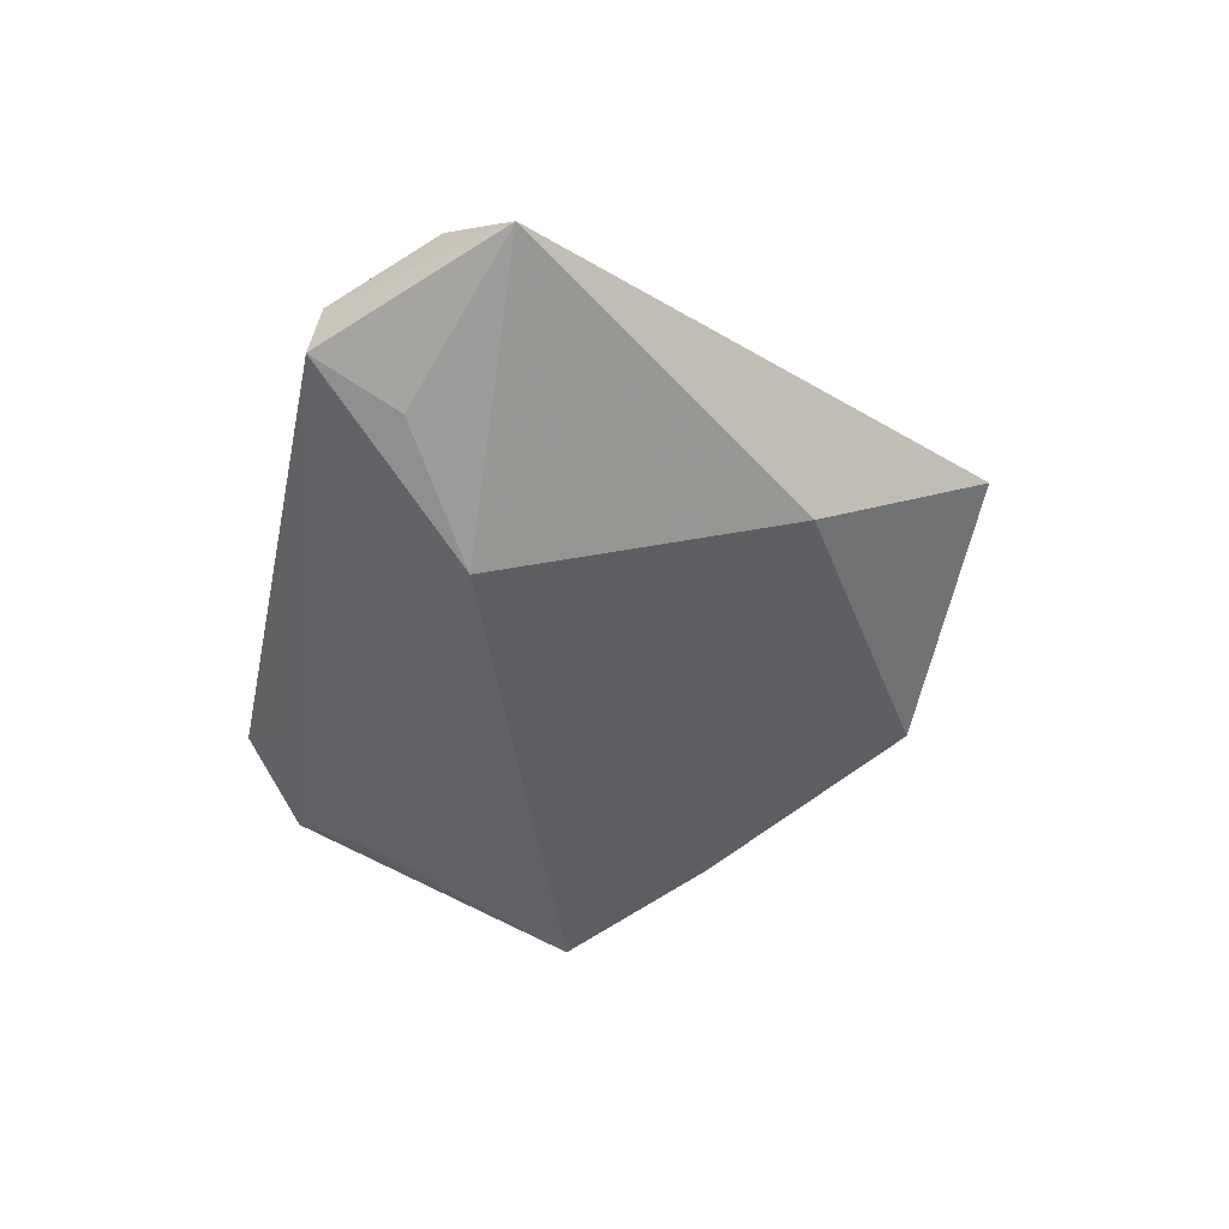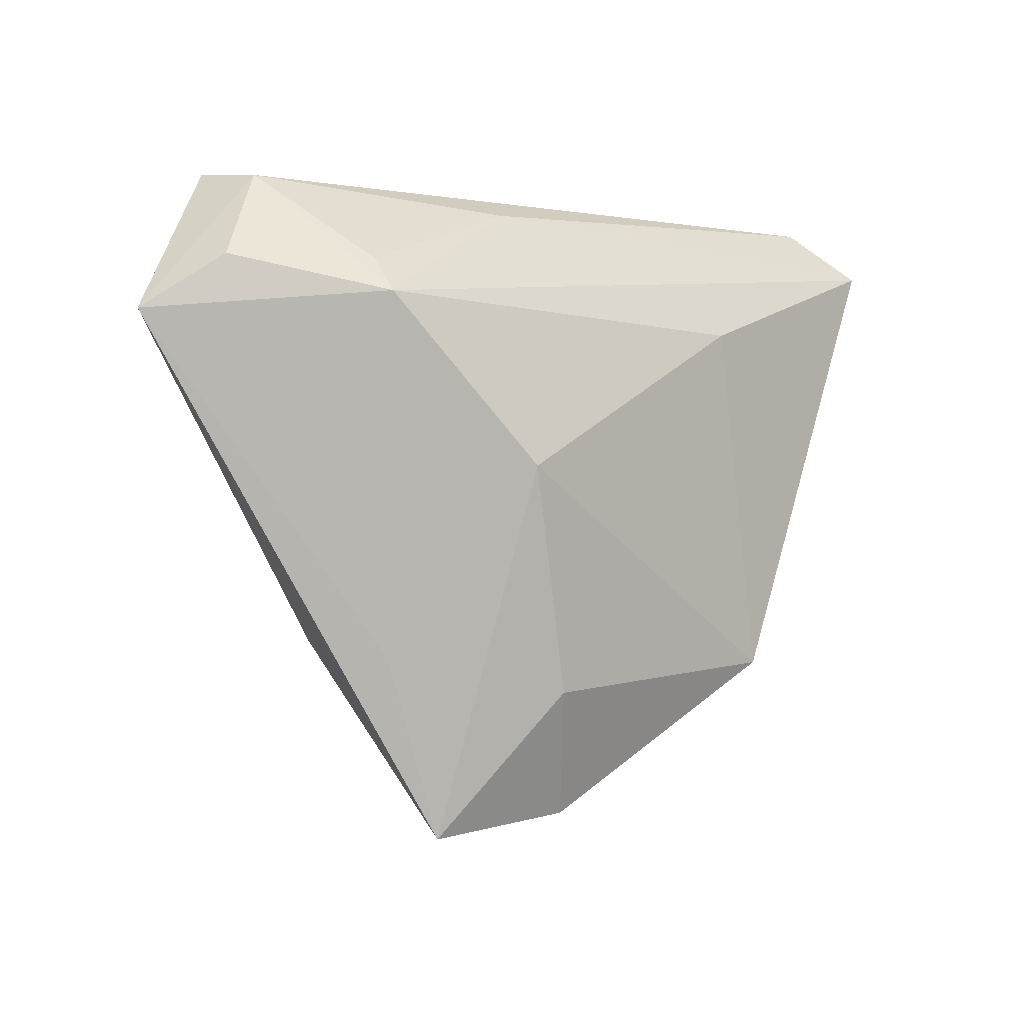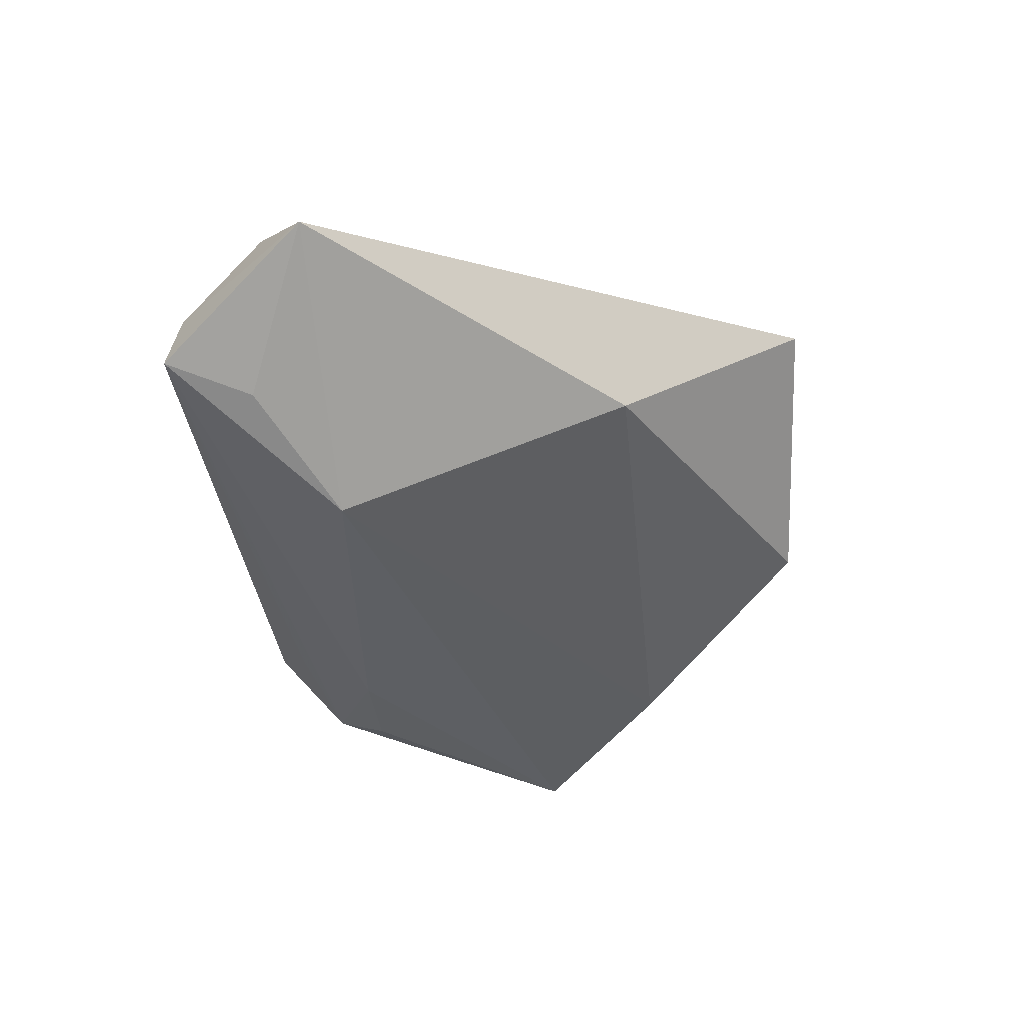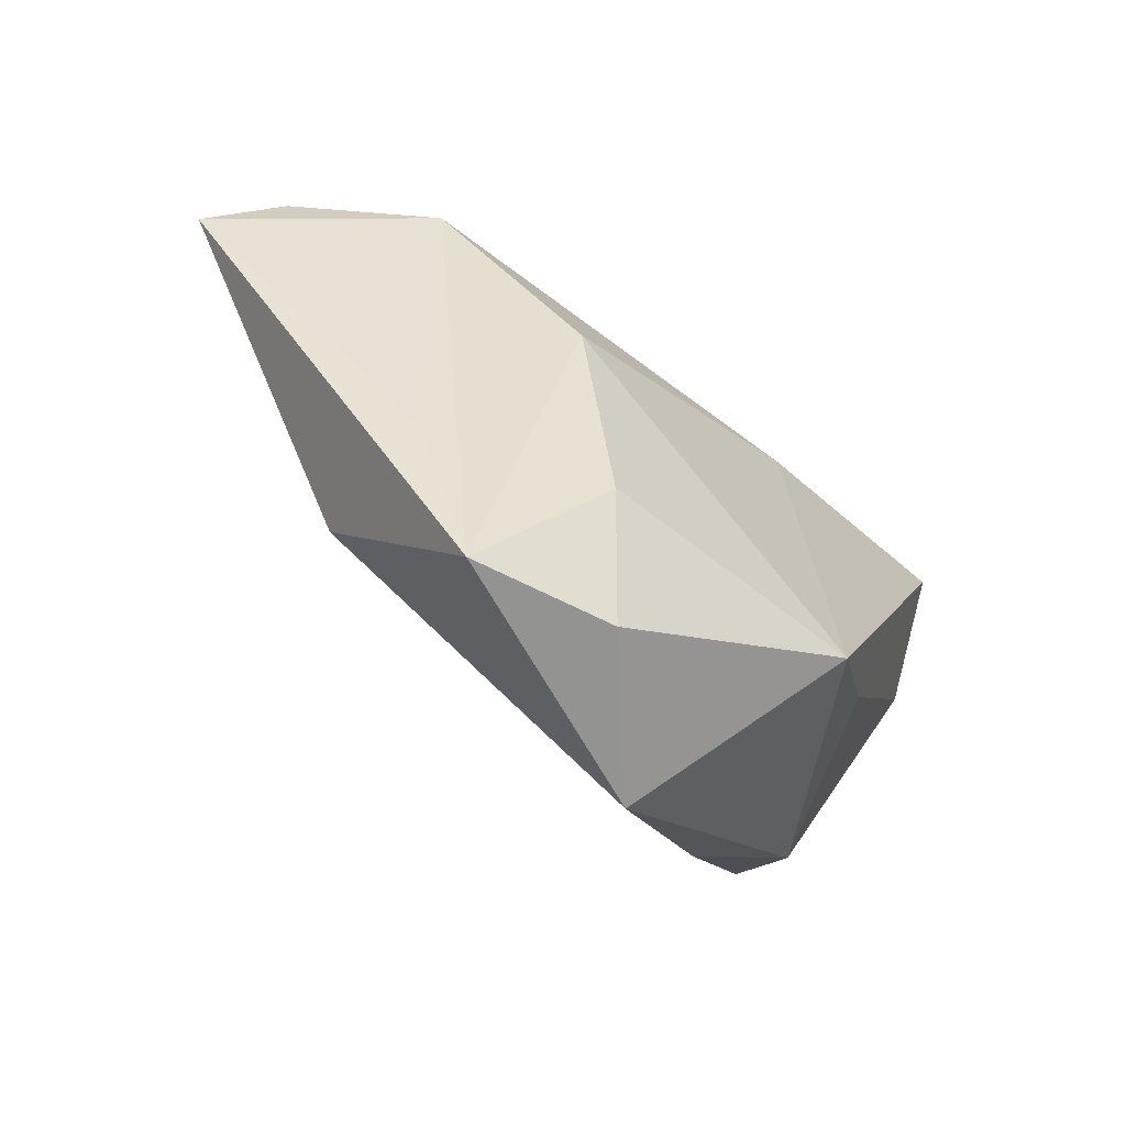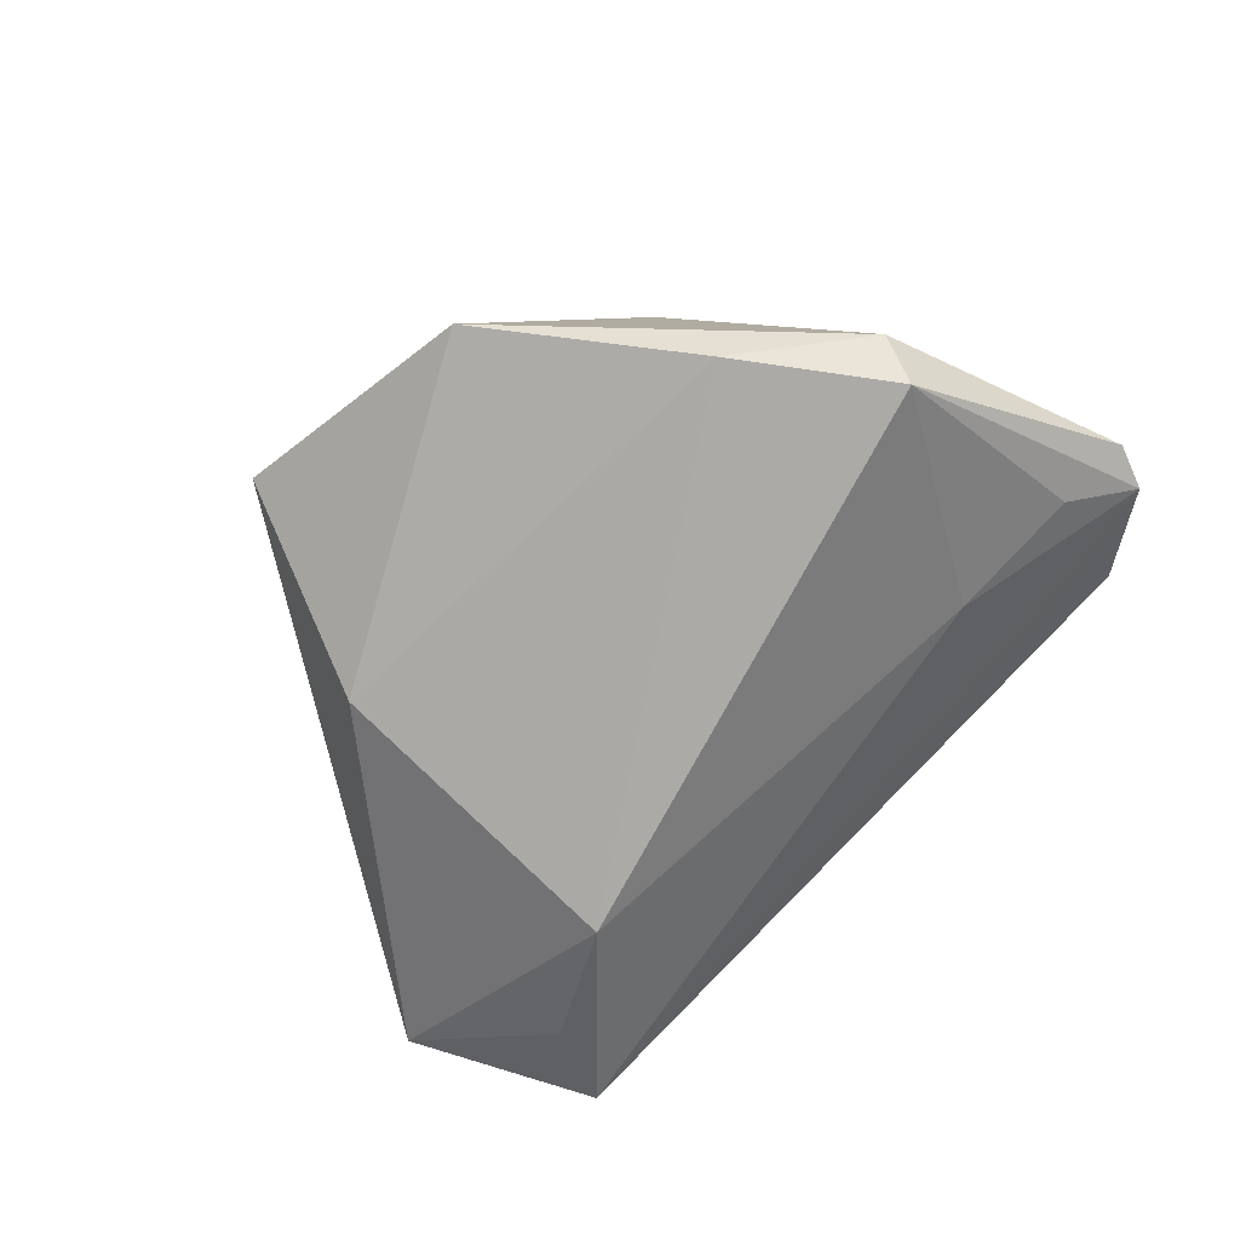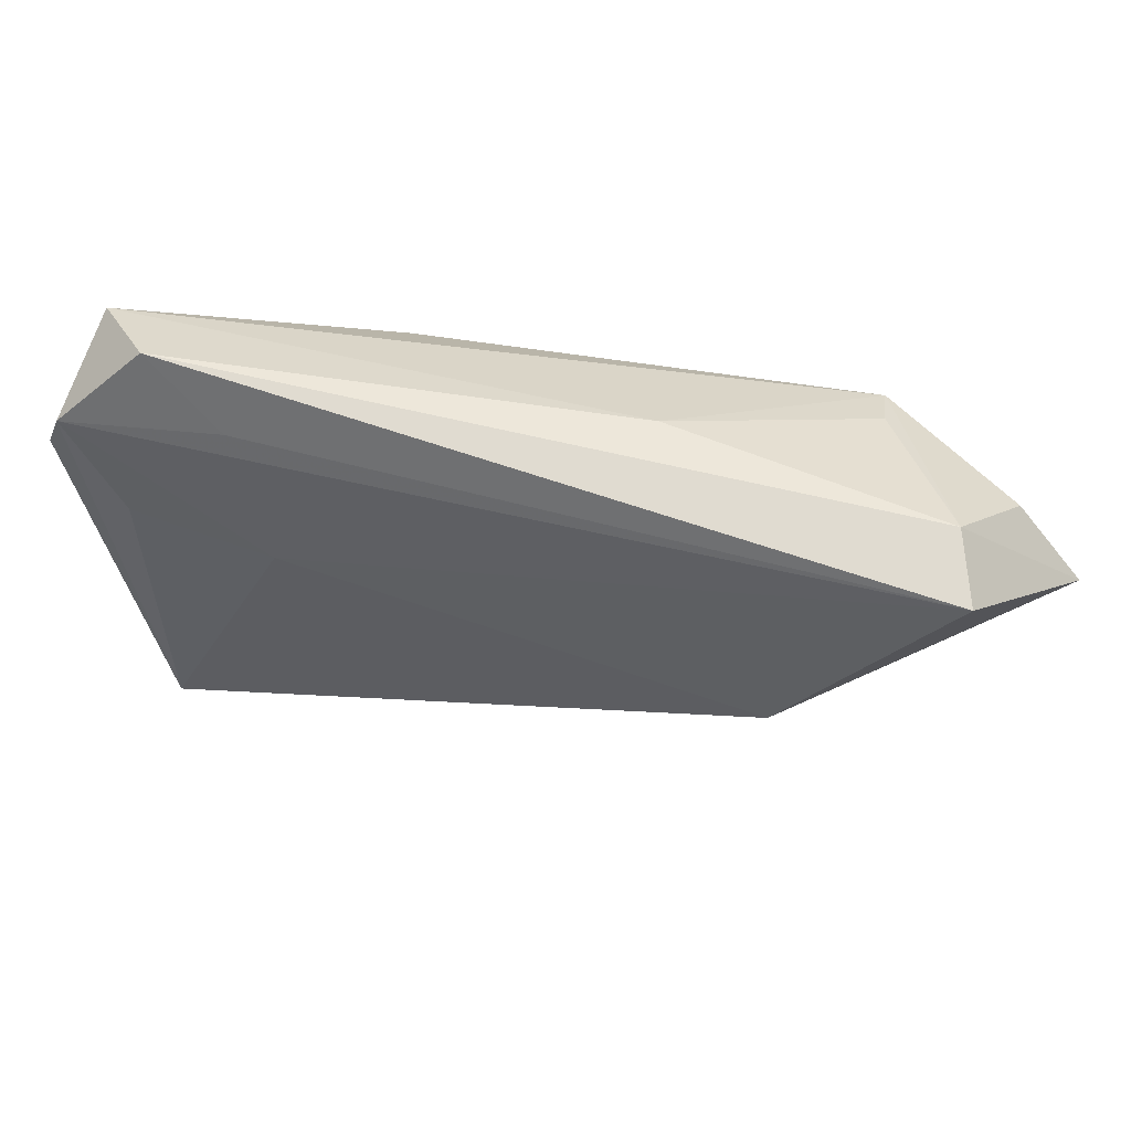
<metadata>
{"format":"obj","ext":"obj","renderer":"f3d","projection":"perspective","resolution":1024,"background":"white","views":[{"elev":-46.2,"azim":-101.9,"up":"+Z"},{"elev":-2.4,"azim":-46.3,"up":"+Y"},{"elev":-45.6,"azim":-86.0,"up":"+Z"},{"elev":-62.7,"azim":-44.5,"up":"+Y"},{"elev":-67.4,"azim":42.9,"up":"+Z"},{"elev":77.4,"azim":-179.0,"up":"+Y"}]}
</metadata>
<code>
v 0.04784 -0.01384 -0.0106
v -0.05455 0.02454 -0.001658
v 0.05878 0.02203 0.004897
v -0.021 -0.001334 0.01991
v 0.05672 0.0284 0.005462
v 0.01709 0.01879 0.01991
v 0.04712 -0.009659 -0.01908
v 0.03216 -0.02601 -0.01391
v -0.03377 -0.02615 0.00572
v 0.0101 -0.04845 -0.004841
v -0.03899 0.02468 0.008487
v 0.04939 0.02004 -0.002764
v 0.03678 0.03225 0.003051
v -0.04228 0.02599 -0.01924
v 0.03204 0.02002 -0.008341
v -0.03969 0.02 0.01275
v 0.05132 0.03055 0.01852
v -0.06265 0.01757 -0.008832
v 0.02407 -0.02736 0.01991
v -0.0466 0.03751 -0.01686
v 0.03626 -0.01354 0.01278
v -0.01334 -0.03066 0.01744
v -0.02564 -0.0496 0.00643
v -0.03122 -0.02394 -0.01281
v -0.01233 0.03387 0.00505
v -0.04563 0.03635 -0.007201
v -0.006943 -0.04718 0.01088
v -0.02603 0.01569 -0.02559
v 0.04579 0.03751 0.01091
f 1 7 3
f 1 19 10
f 18 16 2
f 2 26 18
f 16 26 2
f 18 28 24
f 18 26 20
f 21 1 3
f 19 1 21
f 3 17 21
f 21 17 19
f 4 22 19
f 16 17 25
f 8 28 7
f 8 24 28
f 10 24 8
f 8 1 10
f 7 1 8
f 23 24 10
f 18 24 23
f 23 4 16
f 22 4 23
f 14 28 18
f 18 20 14
f 14 20 28
f 28 20 15
f 7 28 15
f 29 20 26
f 26 25 29
f 29 25 17
f 6 17 16
f 16 4 6
f 19 17 6
f 6 4 19
f 11 26 16
f 16 25 11
f 11 25 26
f 10 19 27
f 27 23 10
f 19 22 27
f 22 23 27
f 9 16 18
f 18 23 9
f 9 23 16
f 7 15 12
f 5 15 20
f 5 12 15
f 5 17 3
f 5 29 17
f 3 7 5
f 7 12 5
f 20 29 13
f 13 5 20
f 29 5 13

</code>
